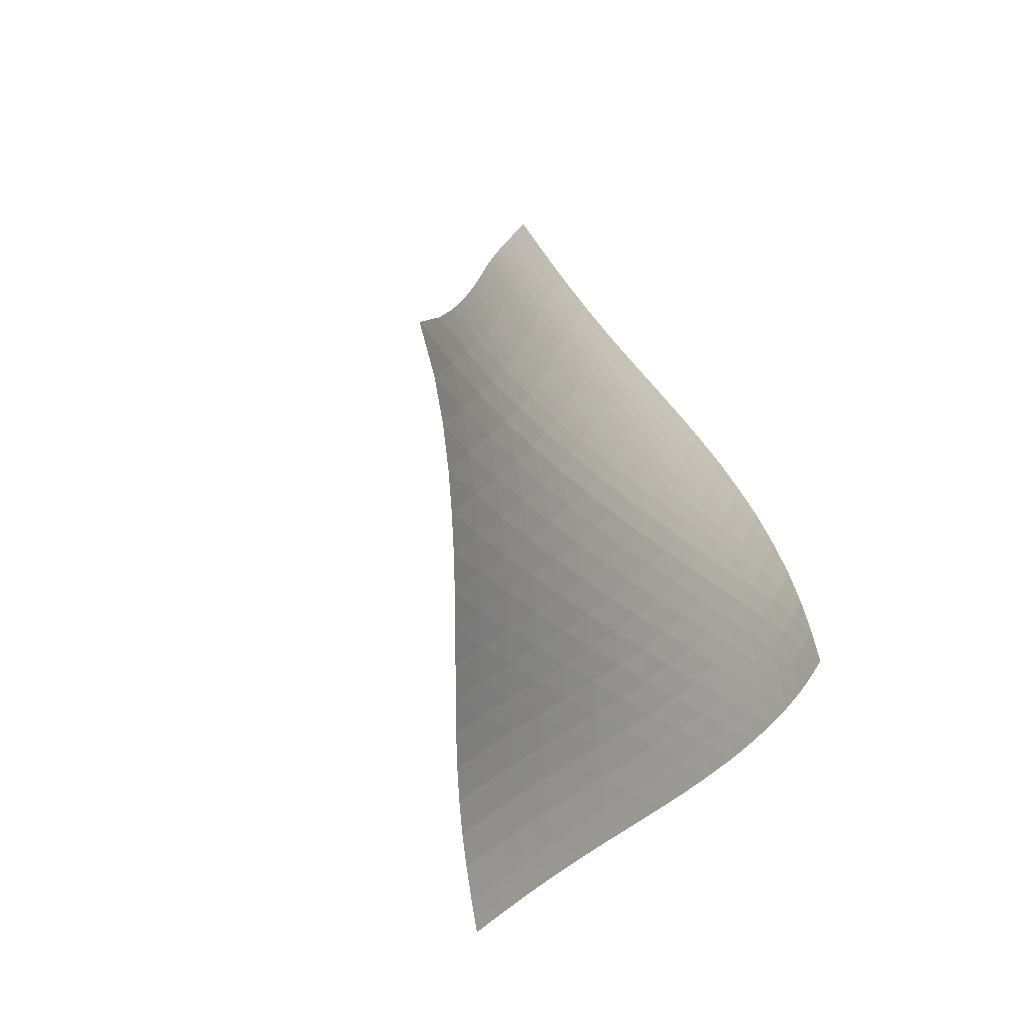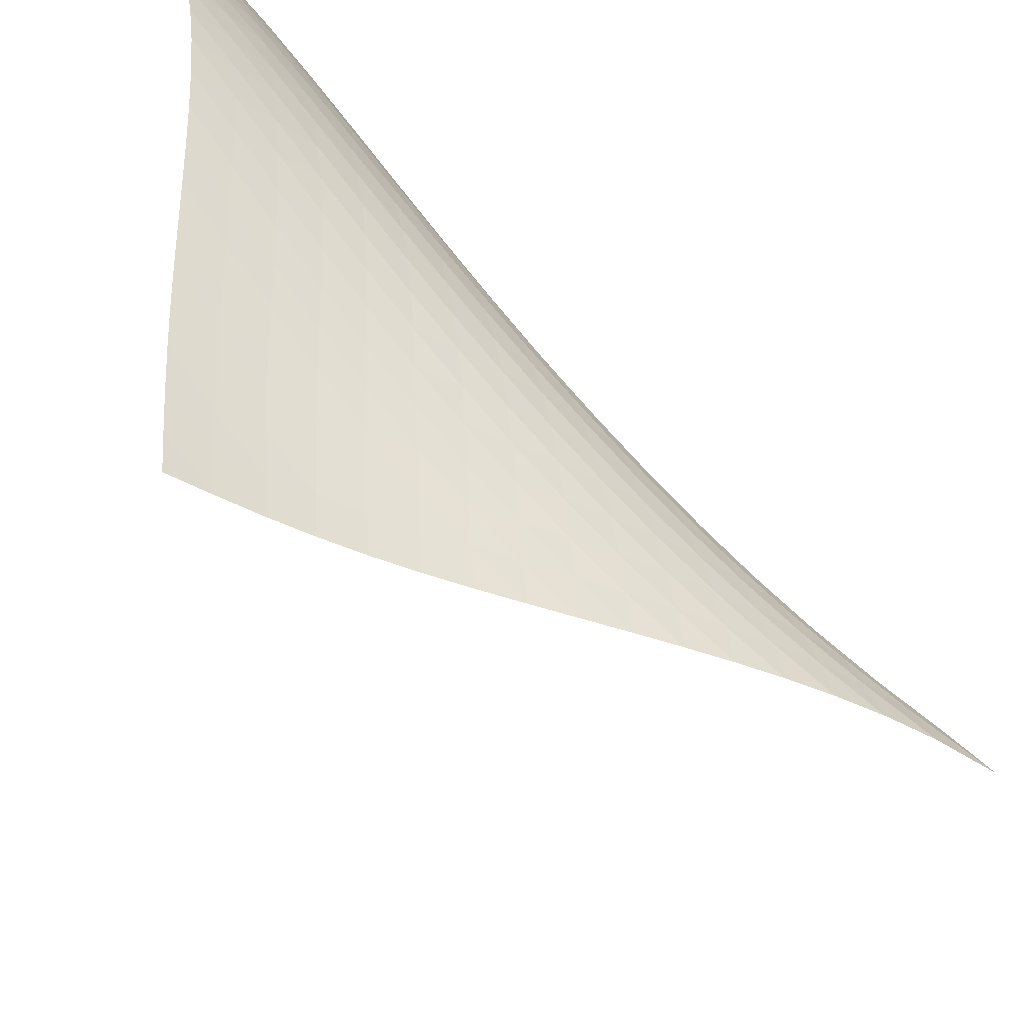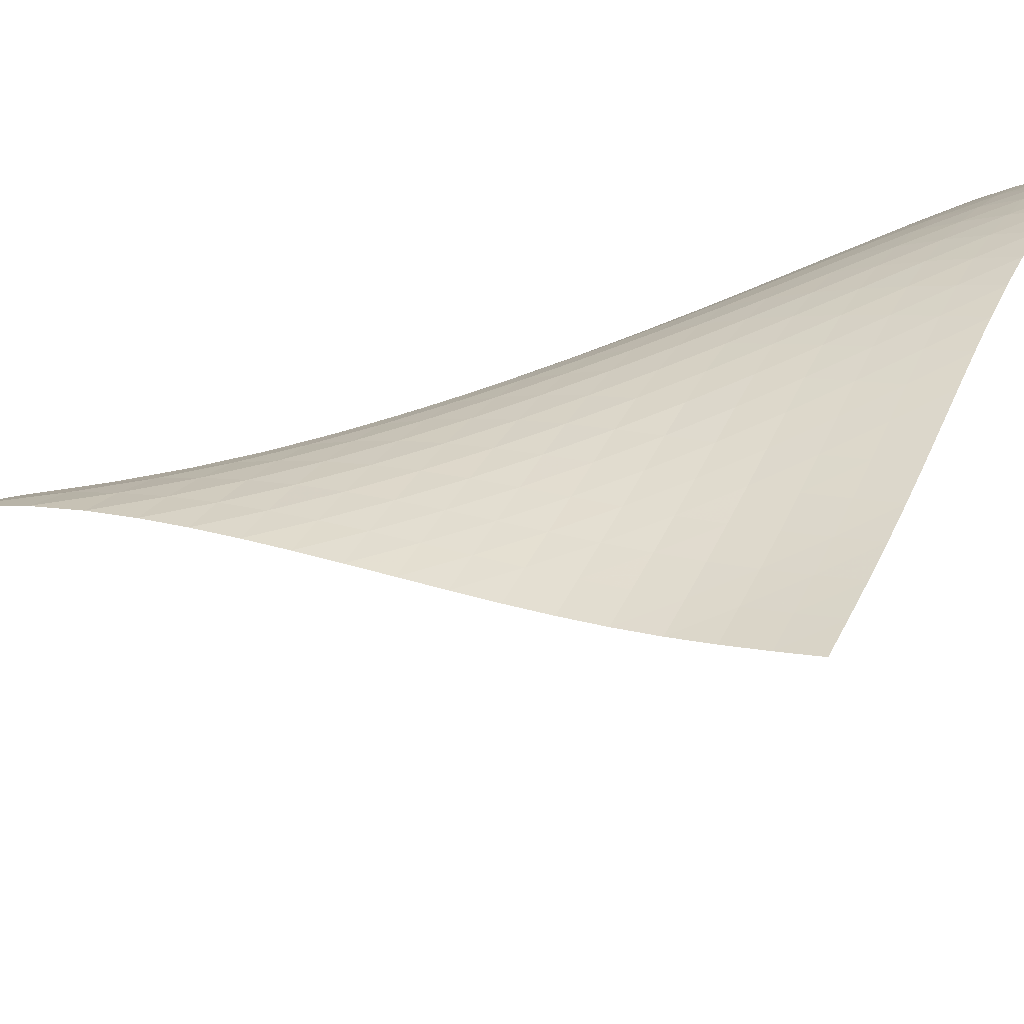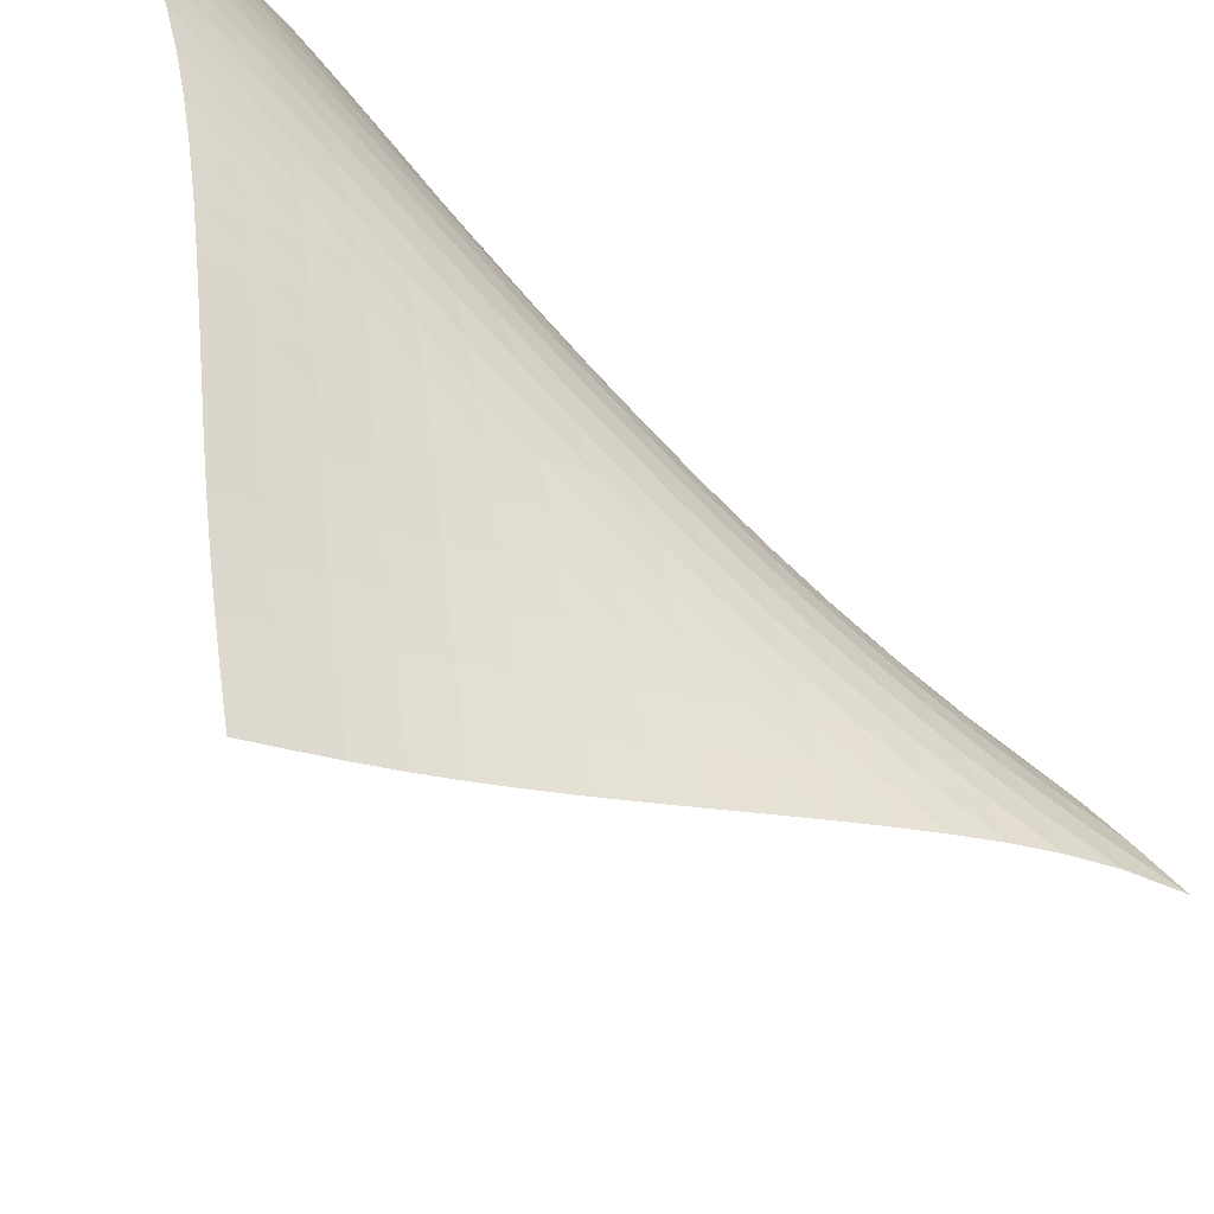
<metadata>
{"format":"obj","ext":"obj","renderer":"f3d","projection":"perspective","resolution":1024,"background":"white","views":[{"elev":67.5,"azim":-131.6,"up":"+Y"},{"elev":47.1,"azim":112.9,"up":"+Z"},{"elev":-37.9,"azim":-108.7,"up":"+Z"},{"elev":60.1,"azim":108.1,"up":"+Z"}]}
</metadata>
<code>
v -6.508 -0.04056 6.508
v -1.542 -11.09 13.46
v -13.46 -11.09 1.542
v -13.04 -17.07 13.04
v -12.97 -10.5 1.828
v -12.5 -9.903 2.119
v -12.05 -9.286 2.415
v -11.63 -8.649 2.72
v -11.23 -7.993 3.032
v -10.86 -7.322 3.351
v -10.49 -6.64 3.675
v -10.13 -5.952 4.005
v -9.77 -5.261 4.339
v -9.394 -4.569 4.676
v -9.001 -3.877 5.013
v -8.585 -3.183 5.348
v -8.141 -2.481 5.677
v -7.66 -1.758 5.992
v -7.125 -0.9748 6.281
v -6.281 -0.9748 7.125
v -5.992 -1.758 7.66
v -5.677 -2.481 8.141
v -5.348 -3.183 8.585
v -5.013 -3.877 9.001
v -4.676 -4.569 9.394
v -4.339 -5.261 9.77
v -4.005 -5.952 10.13
v -3.675 -6.64 10.49
v -3.351 -7.322 10.86
v -3.032 -7.993 11.23
v -2.72 -8.649 11.63
v -2.415 -9.286 12.05
v -2.119 -9.903 12.5
v -1.828 -10.5 12.97
v -2.27 -11.45 13.45
v -3.003 -11.81 13.45
v -3.741 -12.15 13.47
v -4.485 -12.49 13.51
v -5.236 -12.81 13.57
v -5.991 -13.13 13.63
v -6.748 -13.45 13.7
v -7.504 -13.77 13.75
v -8.257 -14.1 13.78
v -9.002 -14.45 13.78
v -9.735 -14.83 13.75
v -10.45 -15.22 13.68
v -11.14 -15.64 13.57
v -11.8 -16.09 13.43
v -12.44 -16.57 13.25
v -13.25 -16.57 12.44
v -13.43 -16.09 11.8
v -13.57 -15.64 11.14
v -13.68 -15.22 10.45
v -13.75 -14.83 9.735
v -13.78 -14.45 9.002
v -13.78 -14.1 8.257
v -13.75 -13.77 7.504
v -13.7 -13.45 6.748
v -13.63 -13.13 5.991
v -13.57 -12.81 5.236
v -13.51 -12.49 4.485
v -13.47 -12.15 3.741
v -13.45 -11.81 3.003
v -13.45 -11.45 2.27
v -6.884 -1.589 6.884
v -7.448 -2.266 6.623
v -7.97 -2.941 6.334
v -8.453 -3.614 6.027
v -8.903 -4.286 5.709
v -9.325 -4.962 5.384
v -9.725 -5.64 5.056
v -10.11 -6.321 4.729
v -10.48 -7.001 4.403
v -10.85 -7.677 4.081
v -11.23 -8.345 3.764
v -11.63 -9.001 3.452
v -12.05 -9.64 3.147
v -12.5 -10.26 2.849
v -12.97 -10.86 2.558
v -6.623 -2.266 7.448
v -7.221 -2.841 7.221
v -7.782 -3.451 6.967
v -8.307 -4.079 6.689
v -8.795 -4.719 6.392
v -9.25 -5.37 6.084
v -9.677 -6.03 5.768
v -10.08 -6.696 5.449
v -10.47 -7.365 5.129
v -10.85 -8.034 4.811
v -11.24 -8.697 4.497
v -11.64 -9.351 4.187
v -12.06 -9.989 3.882
v -12.51 -10.61 3.584
v -12.97 -11.22 3.291
v -6.334 -2.941 7.97
v -6.967 -3.451 7.782
v -7.57 -3.999 7.57
v -8.139 -4.576 7.328
v -8.67 -5.176 7.061
v -9.164 -5.795 6.774
v -9.623 -6.43 6.474
v -10.05 -7.077 6.166
v -10.47 -7.731 5.855
v -10.86 -8.389 5.543
v -11.26 -9.045 5.232
v -11.67 -9.694 4.925
v -12.09 -10.33 4.622
v -12.53 -10.95 4.324
v -13 -11.56 4.031
v -6.027 -3.614 8.453
v -6.689 -4.079 8.307
v -7.328 -4.576 8.139
v -7.94 -5.104 7.94
v -8.516 -5.66 7.709
v -9.054 -6.241 7.452
v -9.554 -6.845 7.173
v -10.02 -7.467 6.88
v -10.46 -8.102 6.579
v -10.88 -8.745 6.274
v -11.29 -9.39 5.969
v -11.71 -10.03 5.666
v -12.14 -10.66 5.366
v -12.58 -11.28 5.069
v -13.04 -11.89 4.777
v -5.709 -4.286 8.903
v -6.392 -4.719 8.795
v -7.061 -5.176 8.67
v -7.709 -5.66 8.516
v -8.329 -6.171 8.329
v -8.912 -6.712 8.107
v -9.457 -7.28 7.857
v -9.964 -7.871 7.585
v -10.44 -8.482 7.299
v -10.89 -9.105 7.004
v -11.32 -9.736 6.707
v -11.75 -10.37 6.408
v -12.19 -10.99 6.112
v -12.64 -11.61 5.818
v -13.1 -12.21 5.527
v -5.384 -4.962 9.325
v -6.084 -5.37 9.25
v -6.774 -5.795 9.164
v -7.452 -6.241 9.054
v -8.107 -6.712 8.912
v -8.733 -7.211 8.733
v -9.323 -7.74 8.518
v -9.874 -8.297 8.274
v -10.39 -8.878 8.009
v -10.87 -9.477 7.729
v -11.34 -10.09 7.441
v -11.79 -10.7 7.15
v -12.24 -11.32 6.859
v -12.7 -11.93 6.569
v -13.16 -12.53 6.28
v -5.056 -5.64 9.725
v -5.768 -6.03 9.677
v -6.474 -6.43 9.623
v -7.173 -6.845 9.554
v -7.857 -7.28 9.457
v -8.518 -7.74 9.323
v -9.15 -8.23 9.15
v -9.745 -8.75 8.941
v -10.3 -9.298 8.702
v -10.83 -9.868 8.443
v -11.33 -10.46 8.169
v -11.81 -11.05 7.889
v -12.28 -11.66 7.604
v -12.75 -12.26 7.319
v -13.22 -12.85 7.034
v -4.729 -6.321 10.11
v -5.449 -6.696 10.08
v -6.166 -7.077 10.05
v -6.88 -7.467 10.02
v -7.585 -7.871 9.964
v -8.274 -8.297 9.874
v -8.941 -8.75 9.745
v -9.577 -9.233 9.577
v -10.18 -9.745 9.372
v -10.74 -10.28 9.139
v -11.28 -10.84 8.885
v -11.79 -11.42 8.619
v -12.29 -12 8.345
v -12.78 -12.59 8.066
v -13.27 -13.18 7.786
v -4.403 -7.001 10.48
v -5.129 -7.365 10.47
v -5.855 -7.731 10.47
v -6.579 -8.102 10.46
v -7.299 -8.482 10.44
v -8.009 -8.878 10.39
v -8.702 -9.298 10.3
v -9.372 -9.745 10.18
v -10.01 -10.22 10.01
v -10.62 -10.73 9.811
v -11.19 -11.26 9.583
v -11.74 -11.81 9.336
v -12.27 -12.37 9.075
v -12.78 -12.94 8.807
v -13.28 -13.52 8.533
v -4.081 -7.677 10.85
v -4.811 -8.034 10.85
v -5.543 -8.389 10.86
v -6.274 -8.745 10.88
v -7.004 -9.105 10.89
v -7.729 -9.477 10.87
v -8.443 -9.868 10.83
v -9.139 -10.28 10.74
v -9.811 -10.73 10.62
v -10.46 -11.2 10.46
v -11.07 -11.7 10.26
v -11.65 -12.22 10.03
v -12.21 -12.76 9.791
v -12.75 -13.32 9.535
v -13.27 -13.88 9.271
v -3.764 -8.345 11.23
v -4.497 -8.697 11.24
v -5.232 -9.045 11.26
v -5.969 -9.39 11.29
v -6.707 -9.736 11.32
v -7.441 -10.09 11.34
v -8.169 -10.46 11.33
v -8.885 -10.84 11.28
v -9.583 -11.26 11.19
v -10.26 -11.7 11.07
v -10.9 -12.17 10.9
v -11.52 -12.66 10.71
v -12.11 -13.18 10.49
v -12.68 -13.72 10.25
v -13.22 -14.26 9.995
v -3.452 -9.001 11.63
v -4.187 -9.351 11.64
v -4.925 -9.694 11.67
v -5.666 -10.03 11.71
v -6.408 -10.37 11.75
v -7.15 -10.7 11.79
v -7.889 -11.05 11.81
v -8.619 -11.42 11.79
v -9.336 -11.81 11.74
v -10.03 -12.22 11.65
v -10.71 -12.66 11.52
v -11.36 -13.13 11.36
v -11.97 -13.62 11.16
v -12.57 -14.14 10.94
v -13.13 -14.67 10.7
v -3.147 -9.64 12.05
v -3.882 -9.989 12.06
v -4.622 -10.33 12.09
v -5.366 -10.66 12.14
v -6.112 -10.99 12.19
v -6.859 -11.32 12.24
v -7.604 -11.66 12.28
v -8.345 -12 12.29
v -9.075 -12.37 12.27
v -9.791 -12.76 12.21
v -10.49 -13.18 12.11
v -11.16 -13.62 11.97
v -11.8 -14.1 11.8
v -12.42 -14.59 11.6
v -13.01 -15.11 11.38
v -2.849 -10.26 12.5
v -3.584 -10.61 12.51
v -4.324 -10.95 12.53
v -5.069 -11.28 12.58
v -5.818 -11.61 12.64
v -6.569 -11.93 12.7
v -7.319 -12.26 12.75
v -8.066 -12.59 12.78
v -8.807 -12.94 12.78
v -9.535 -13.32 12.75
v -10.25 -13.72 12.68
v -10.94 -14.14 12.57
v -11.6 -14.59 12.42
v -12.24 -15.07 12.24
v -12.85 -15.57 12.03
v -2.558 -10.86 12.97
v -3.291 -11.22 12.97
v -4.031 -11.56 13
v -4.777 -11.89 13.04
v -5.527 -12.21 13.1
v -6.28 -12.53 13.16
v -7.034 -12.85 13.22
v -7.786 -13.18 13.27
v -8.533 -13.52 13.28
v -9.271 -13.88 13.27
v -9.995 -14.26 13.22
v -10.7 -14.67 13.13
v -11.38 -15.11 13.01
v -12.03 -15.57 12.85
v -12.65 -16.06 12.65
f 289 49 4
f 289 4 50
f 5 79 64
f 5 64 3
f 79 94 63
f 79 63 64
f 94 109 62
f 94 62 63
f 109 124 61
f 109 61 62
f 124 139 60
f 124 60 61
f 139 154 59
f 139 59 60
f 154 169 58
f 154 58 59
f 169 184 57
f 169 57 58
f 184 199 56
f 184 56 57
f 199 214 55
f 199 55 56
f 214 229 54
f 214 54 55
f 229 244 53
f 229 53 54
f 244 259 52
f 244 52 53
f 259 274 51
f 259 51 52
f 274 289 50
f 274 50 51
f 1 20 65
f 1 65 19
f 19 65 66
f 19 66 18
f 18 66 67
f 18 67 17
f 17 67 68
f 17 68 16
f 16 68 69
f 16 69 15
f 15 69 70
f 15 70 14
f 14 70 71
f 14 71 13
f 13 71 72
f 13 72 12
f 12 72 73
f 12 73 11
f 11 73 74
f 11 74 10
f 10 74 75
f 10 75 9
f 9 75 76
f 9 76 8
f 8 76 77
f 8 77 7
f 7 77 78
f 7 78 6
f 6 78 79
f 6 79 5
f 20 21 80
f 20 80 65
f 65 80 81
f 65 81 66
f 66 81 82
f 66 82 67
f 67 82 83
f 67 83 68
f 68 83 84
f 68 84 69
f 69 84 85
f 69 85 70
f 70 85 86
f 70 86 71
f 71 86 87
f 71 87 72
f 72 87 88
f 72 88 73
f 73 88 89
f 73 89 74
f 74 89 90
f 74 90 75
f 75 90 91
f 75 91 76
f 76 91 92
f 76 92 77
f 77 92 93
f 77 93 78
f 78 93 94
f 78 94 79
f 21 22 95
f 21 95 80
f 80 95 96
f 80 96 81
f 81 96 97
f 81 97 82
f 82 97 98
f 82 98 83
f 83 98 99
f 83 99 84
f 84 99 100
f 84 100 85
f 85 100 101
f 85 101 86
f 86 101 102
f 86 102 87
f 87 102 103
f 87 103 88
f 88 103 104
f 88 104 89
f 89 104 105
f 89 105 90
f 90 105 106
f 90 106 91
f 91 106 107
f 91 107 92
f 92 107 108
f 92 108 93
f 93 108 109
f 93 109 94
f 22 23 110
f 22 110 95
f 95 110 111
f 95 111 96
f 96 111 112
f 96 112 97
f 97 112 113
f 97 113 98
f 98 113 114
f 98 114 99
f 99 114 115
f 99 115 100
f 100 115 116
f 100 116 101
f 101 116 117
f 101 117 102
f 102 117 118
f 102 118 103
f 103 118 119
f 103 119 104
f 104 119 120
f 104 120 105
f 105 120 121
f 105 121 106
f 106 121 122
f 106 122 107
f 107 122 123
f 107 123 108
f 108 123 124
f 108 124 109
f 23 24 125
f 23 125 110
f 110 125 126
f 110 126 111
f 111 126 127
f 111 127 112
f 112 127 128
f 112 128 113
f 113 128 129
f 113 129 114
f 114 129 130
f 114 130 115
f 115 130 131
f 115 131 116
f 116 131 132
f 116 132 117
f 117 132 133
f 117 133 118
f 118 133 134
f 118 134 119
f 119 134 135
f 119 135 120
f 120 135 136
f 120 136 121
f 121 136 137
f 121 137 122
f 122 137 138
f 122 138 123
f 123 138 139
f 123 139 124
f 24 25 140
f 24 140 125
f 125 140 141
f 125 141 126
f 126 141 142
f 126 142 127
f 127 142 143
f 127 143 128
f 128 143 144
f 128 144 129
f 129 144 145
f 129 145 130
f 130 145 146
f 130 146 131
f 131 146 147
f 131 147 132
f 132 147 148
f 132 148 133
f 133 148 149
f 133 149 134
f 134 149 150
f 134 150 135
f 135 150 151
f 135 151 136
f 136 151 152
f 136 152 137
f 137 152 153
f 137 153 138
f 138 153 154
f 138 154 139
f 25 26 155
f 25 155 140
f 140 155 156
f 140 156 141
f 141 156 157
f 141 157 142
f 142 157 158
f 142 158 143
f 143 158 159
f 143 159 144
f 144 159 160
f 144 160 145
f 145 160 161
f 145 161 146
f 146 161 162
f 146 162 147
f 147 162 163
f 147 163 148
f 148 163 164
f 148 164 149
f 149 164 165
f 149 165 150
f 150 165 166
f 150 166 151
f 151 166 167
f 151 167 152
f 152 167 168
f 152 168 153
f 153 168 169
f 153 169 154
f 26 27 170
f 26 170 155
f 155 170 171
f 155 171 156
f 156 171 172
f 156 172 157
f 157 172 173
f 157 173 158
f 158 173 174
f 158 174 159
f 159 174 175
f 159 175 160
f 160 175 176
f 160 176 161
f 161 176 177
f 161 177 162
f 162 177 178
f 162 178 163
f 163 178 179
f 163 179 164
f 164 179 180
f 164 180 165
f 165 180 181
f 165 181 166
f 166 181 182
f 166 182 167
f 167 182 183
f 167 183 168
f 168 183 184
f 168 184 169
f 27 28 185
f 27 185 170
f 170 185 186
f 170 186 171
f 171 186 187
f 171 187 172
f 172 187 188
f 172 188 173
f 173 188 189
f 173 189 174
f 174 189 190
f 174 190 175
f 175 190 191
f 175 191 176
f 176 191 192
f 176 192 177
f 177 192 193
f 177 193 178
f 178 193 194
f 178 194 179
f 179 194 195
f 179 195 180
f 180 195 196
f 180 196 181
f 181 196 197
f 181 197 182
f 182 197 198
f 182 198 183
f 183 198 199
f 183 199 184
f 28 29 200
f 28 200 185
f 185 200 201
f 185 201 186
f 186 201 202
f 186 202 187
f 187 202 203
f 187 203 188
f 188 203 204
f 188 204 189
f 189 204 205
f 189 205 190
f 190 205 206
f 190 206 191
f 191 206 207
f 191 207 192
f 192 207 208
f 192 208 193
f 193 208 209
f 193 209 194
f 194 209 210
f 194 210 195
f 195 210 211
f 195 211 196
f 196 211 212
f 196 212 197
f 197 212 213
f 197 213 198
f 198 213 214
f 198 214 199
f 29 30 215
f 29 215 200
f 200 215 216
f 200 216 201
f 201 216 217
f 201 217 202
f 202 217 218
f 202 218 203
f 203 218 219
f 203 219 204
f 204 219 220
f 204 220 205
f 205 220 221
f 205 221 206
f 206 221 222
f 206 222 207
f 207 222 223
f 207 223 208
f 208 223 224
f 208 224 209
f 209 224 225
f 209 225 210
f 210 225 226
f 210 226 211
f 211 226 227
f 211 227 212
f 212 227 228
f 212 228 213
f 213 228 229
f 213 229 214
f 30 31 230
f 30 230 215
f 215 230 231
f 215 231 216
f 216 231 232
f 216 232 217
f 217 232 233
f 217 233 218
f 218 233 234
f 218 234 219
f 219 234 235
f 219 235 220
f 220 235 236
f 220 236 221
f 221 236 237
f 221 237 222
f 222 237 238
f 222 238 223
f 223 238 239
f 223 239 224
f 224 239 240
f 224 240 225
f 225 240 241
f 225 241 226
f 226 241 242
f 226 242 227
f 227 242 243
f 227 243 228
f 228 243 244
f 228 244 229
f 31 32 245
f 31 245 230
f 230 245 246
f 230 246 231
f 231 246 247
f 231 247 232
f 232 247 248
f 232 248 233
f 233 248 249
f 233 249 234
f 234 249 250
f 234 250 235
f 235 250 251
f 235 251 236
f 236 251 252
f 236 252 237
f 237 252 253
f 237 253 238
f 238 253 254
f 238 254 239
f 239 254 255
f 239 255 240
f 240 255 256
f 240 256 241
f 241 256 257
f 241 257 242
f 242 257 258
f 242 258 243
f 243 258 259
f 243 259 244
f 32 33 260
f 32 260 245
f 245 260 261
f 245 261 246
f 246 261 262
f 246 262 247
f 247 262 263
f 247 263 248
f 248 263 264
f 248 264 249
f 249 264 265
f 249 265 250
f 250 265 266
f 250 266 251
f 251 266 267
f 251 267 252
f 252 267 268
f 252 268 253
f 253 268 269
f 253 269 254
f 254 269 270
f 254 270 255
f 255 270 271
f 255 271 256
f 256 271 272
f 256 272 257
f 257 272 273
f 257 273 258
f 258 273 274
f 258 274 259
f 33 34 275
f 33 275 260
f 260 275 276
f 260 276 261
f 261 276 277
f 261 277 262
f 262 277 278
f 262 278 263
f 263 278 279
f 263 279 264
f 264 279 280
f 264 280 265
f 265 280 281
f 265 281 266
f 266 281 282
f 266 282 267
f 267 282 283
f 267 283 268
f 268 283 284
f 268 284 269
f 269 284 285
f 269 285 270
f 270 285 286
f 270 286 271
f 271 286 287
f 271 287 272
f 272 287 288
f 272 288 273
f 273 288 289
f 273 289 274
f 34 2 35
f 34 35 275
f 275 35 36
f 275 36 276
f 276 36 37
f 276 37 277
f 277 37 38
f 277 38 278
f 278 38 39
f 278 39 279
f 279 39 40
f 279 40 280
f 280 40 41
f 280 41 281
f 281 41 42
f 281 42 282
f 282 42 43
f 282 43 283
f 283 43 44
f 283 44 284
f 284 44 45
f 284 45 285
f 285 45 46
f 285 46 286
f 286 46 47
f 286 47 287
f 287 47 48
f 287 48 288
f 288 48 49
f 288 49 289

</code>
